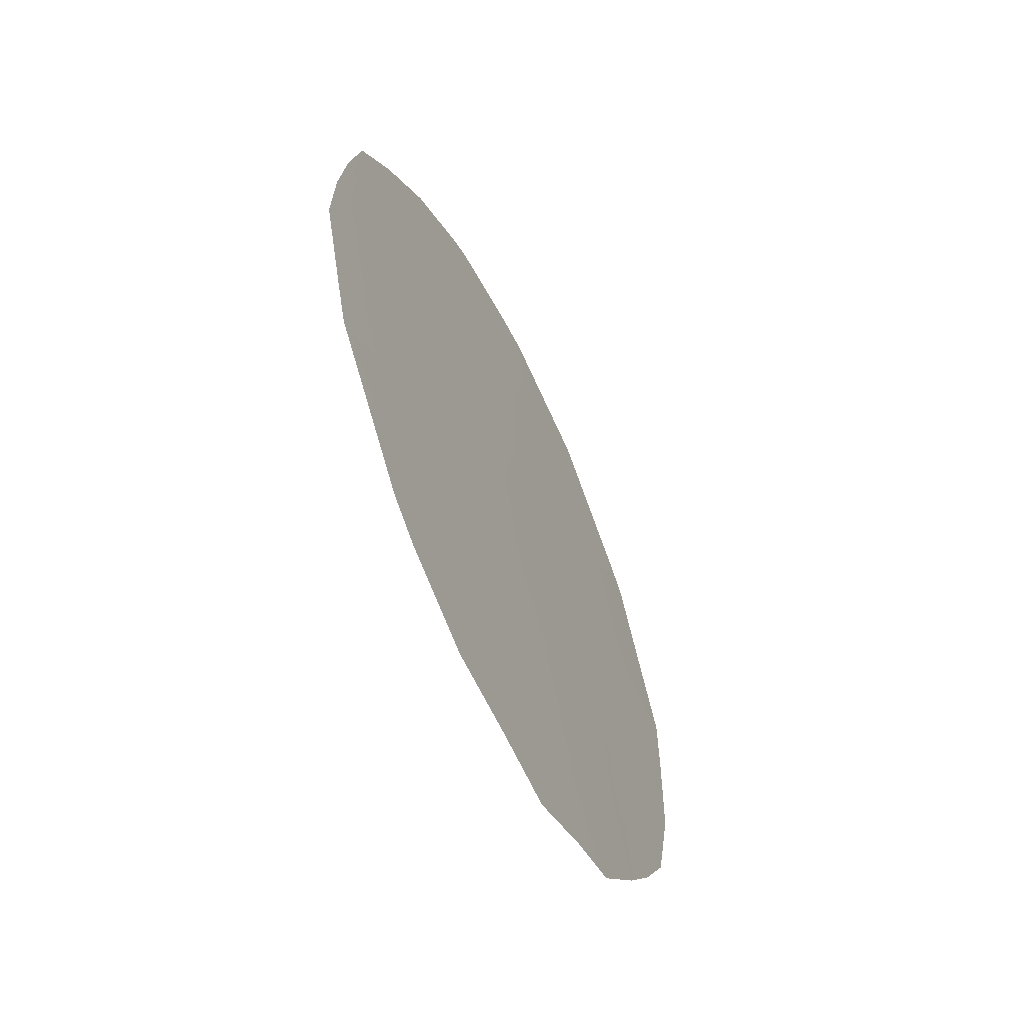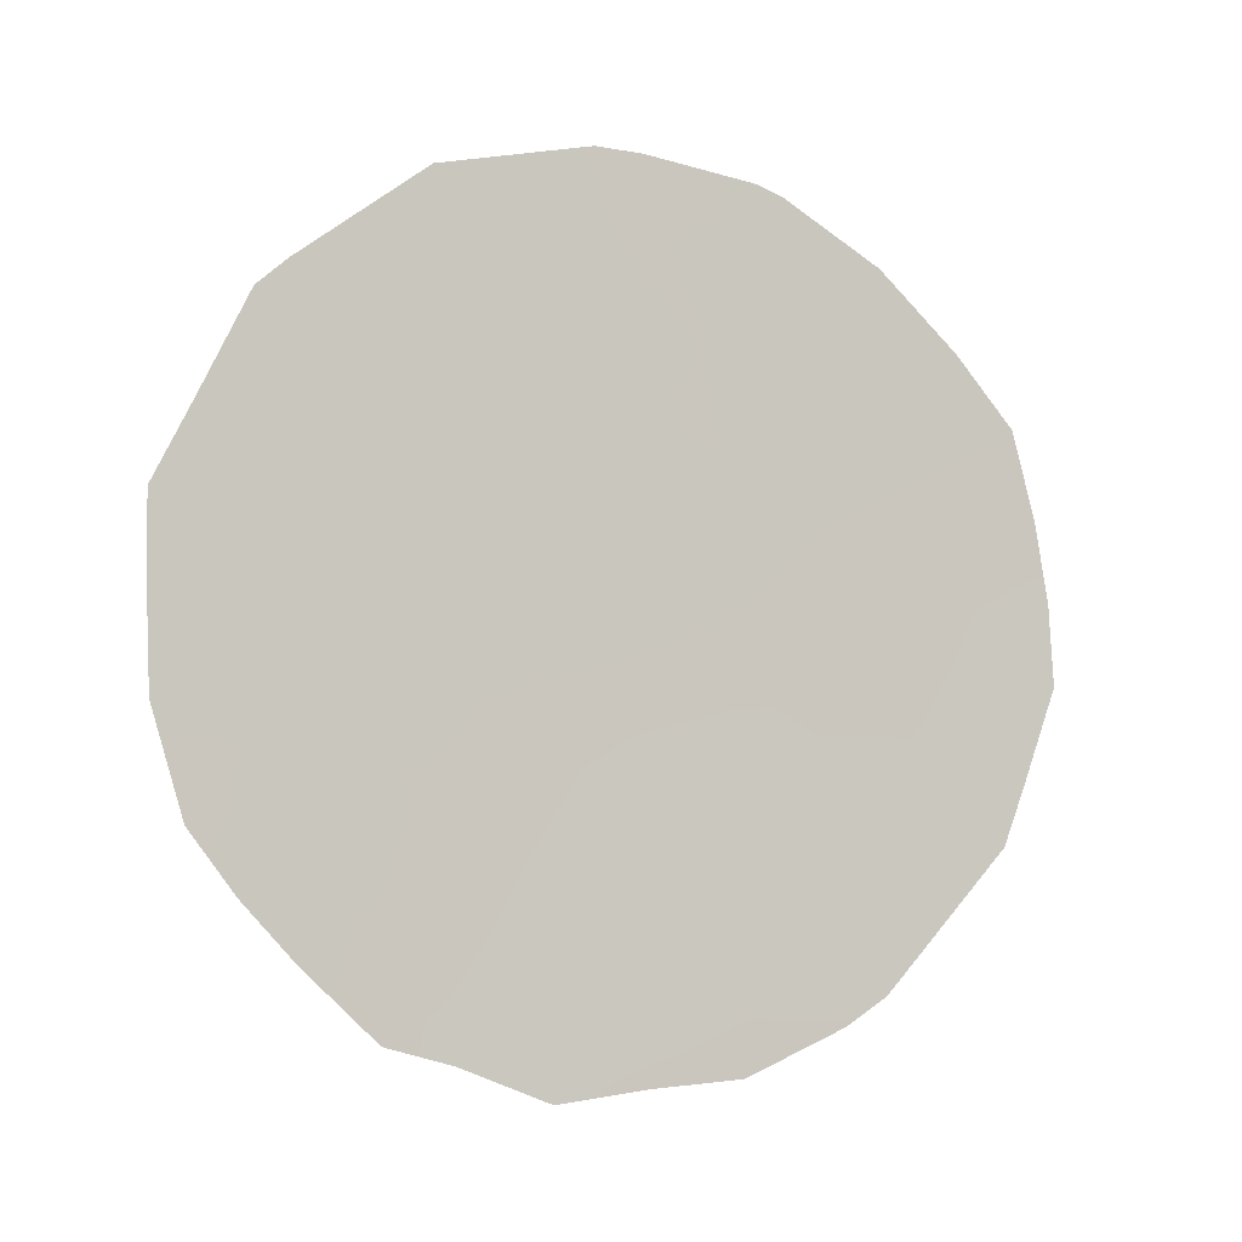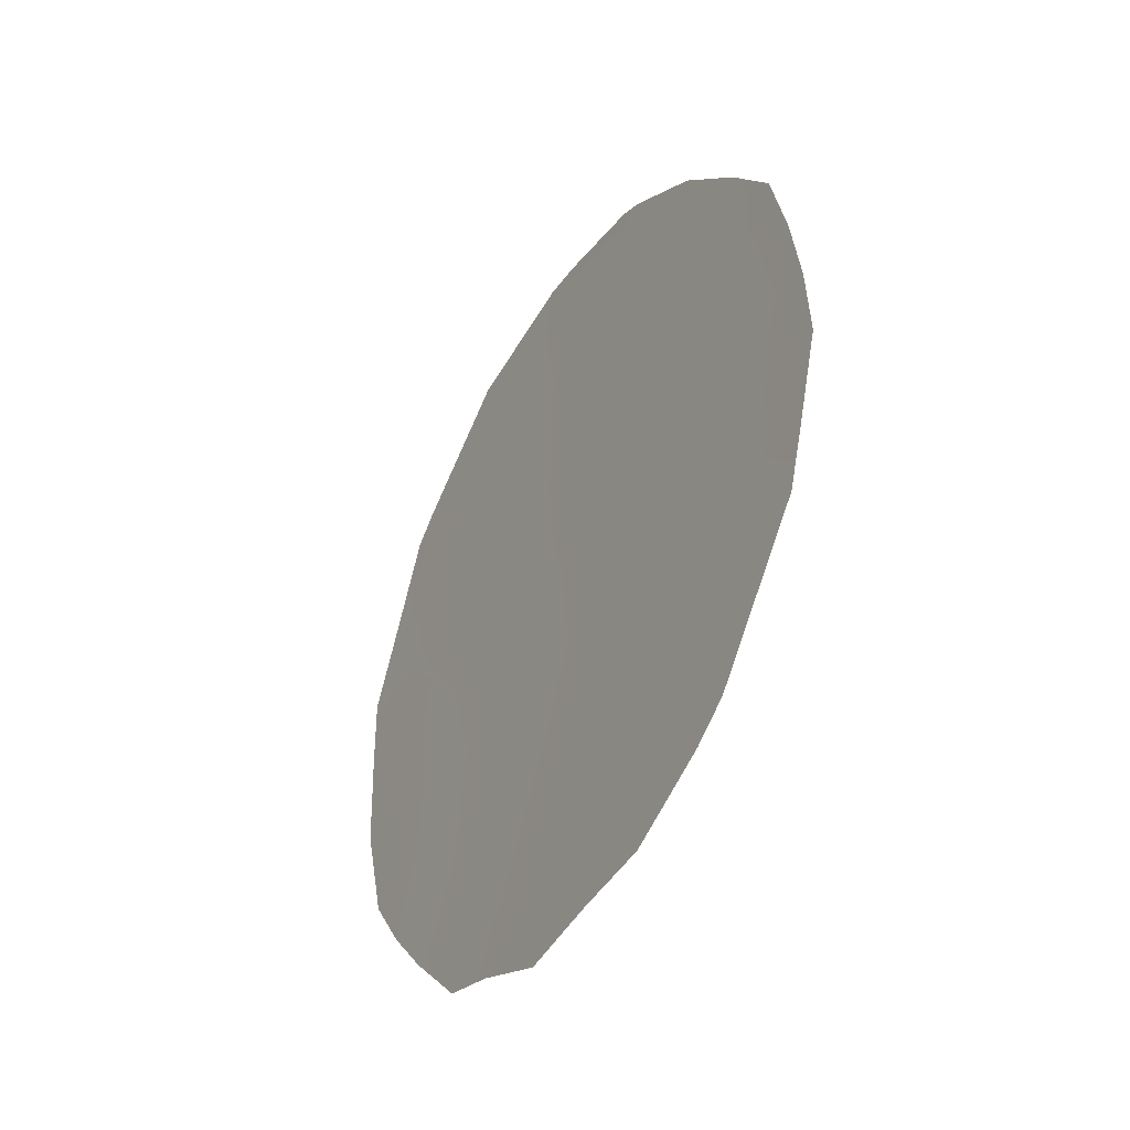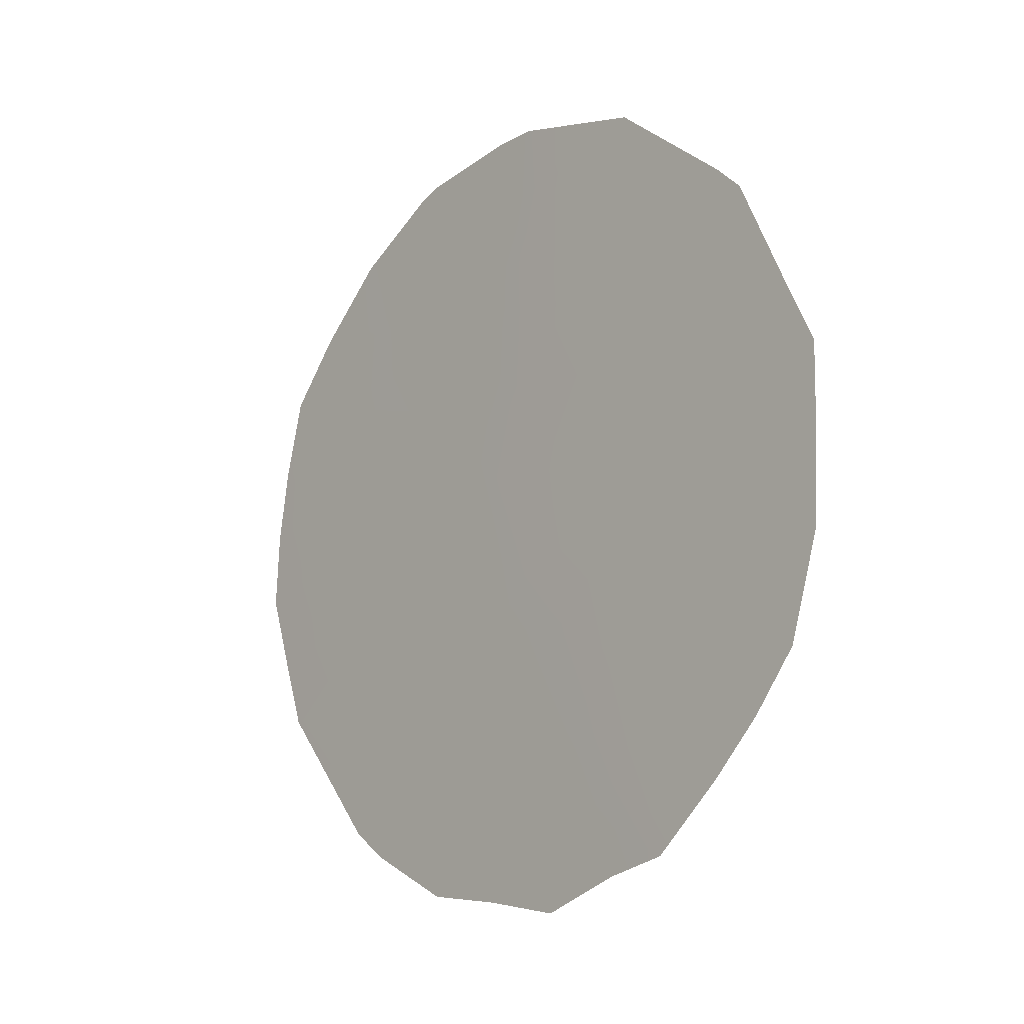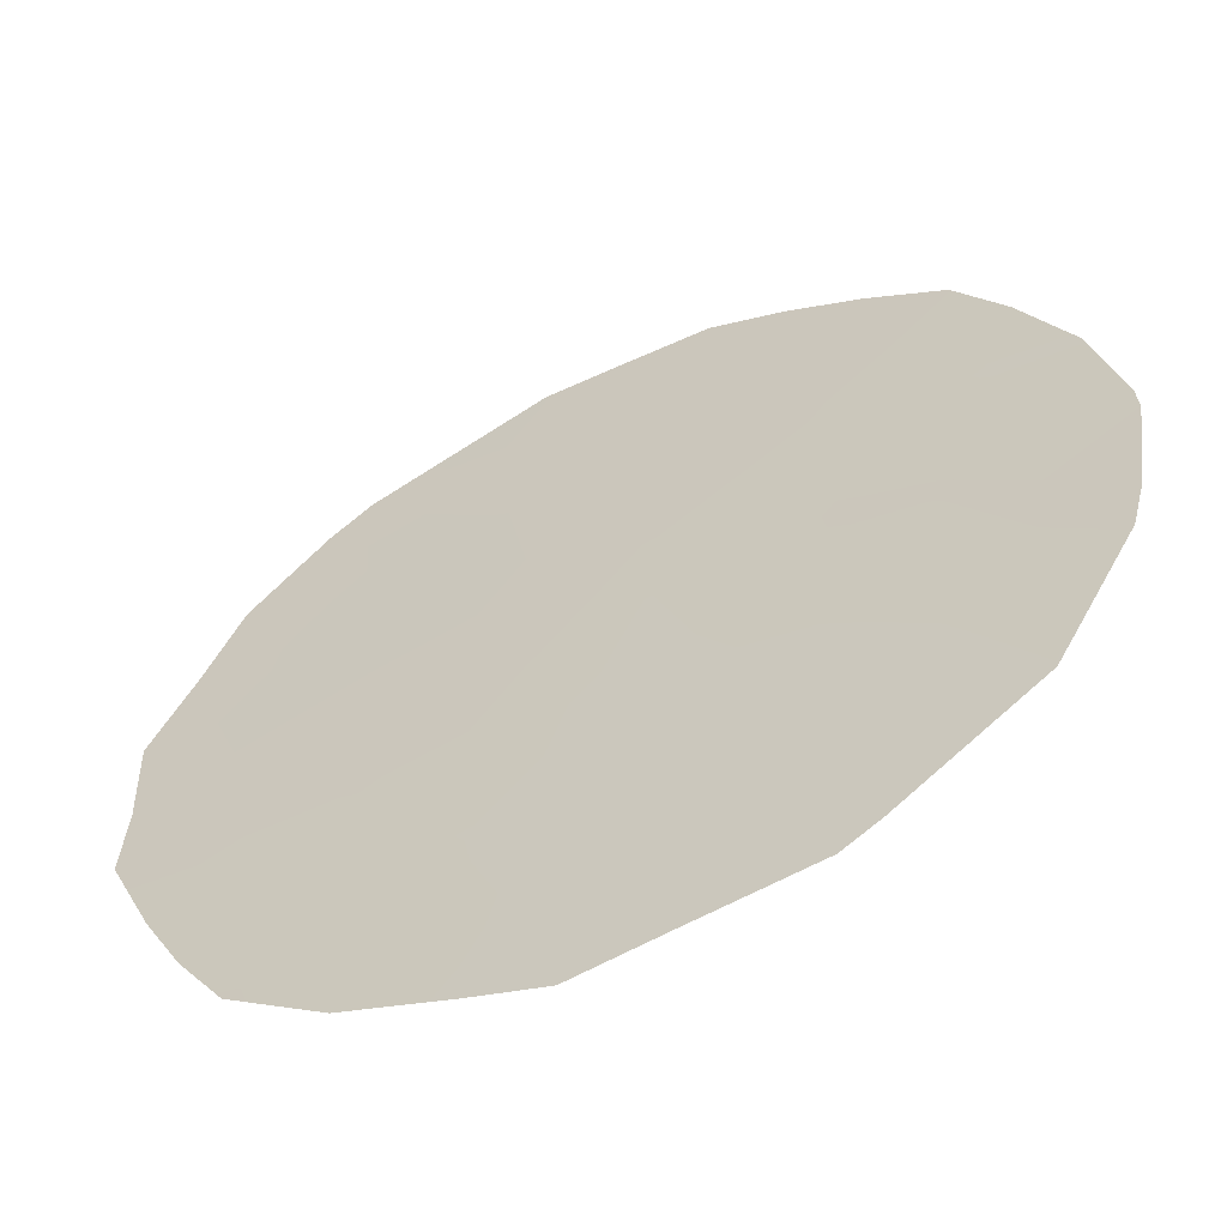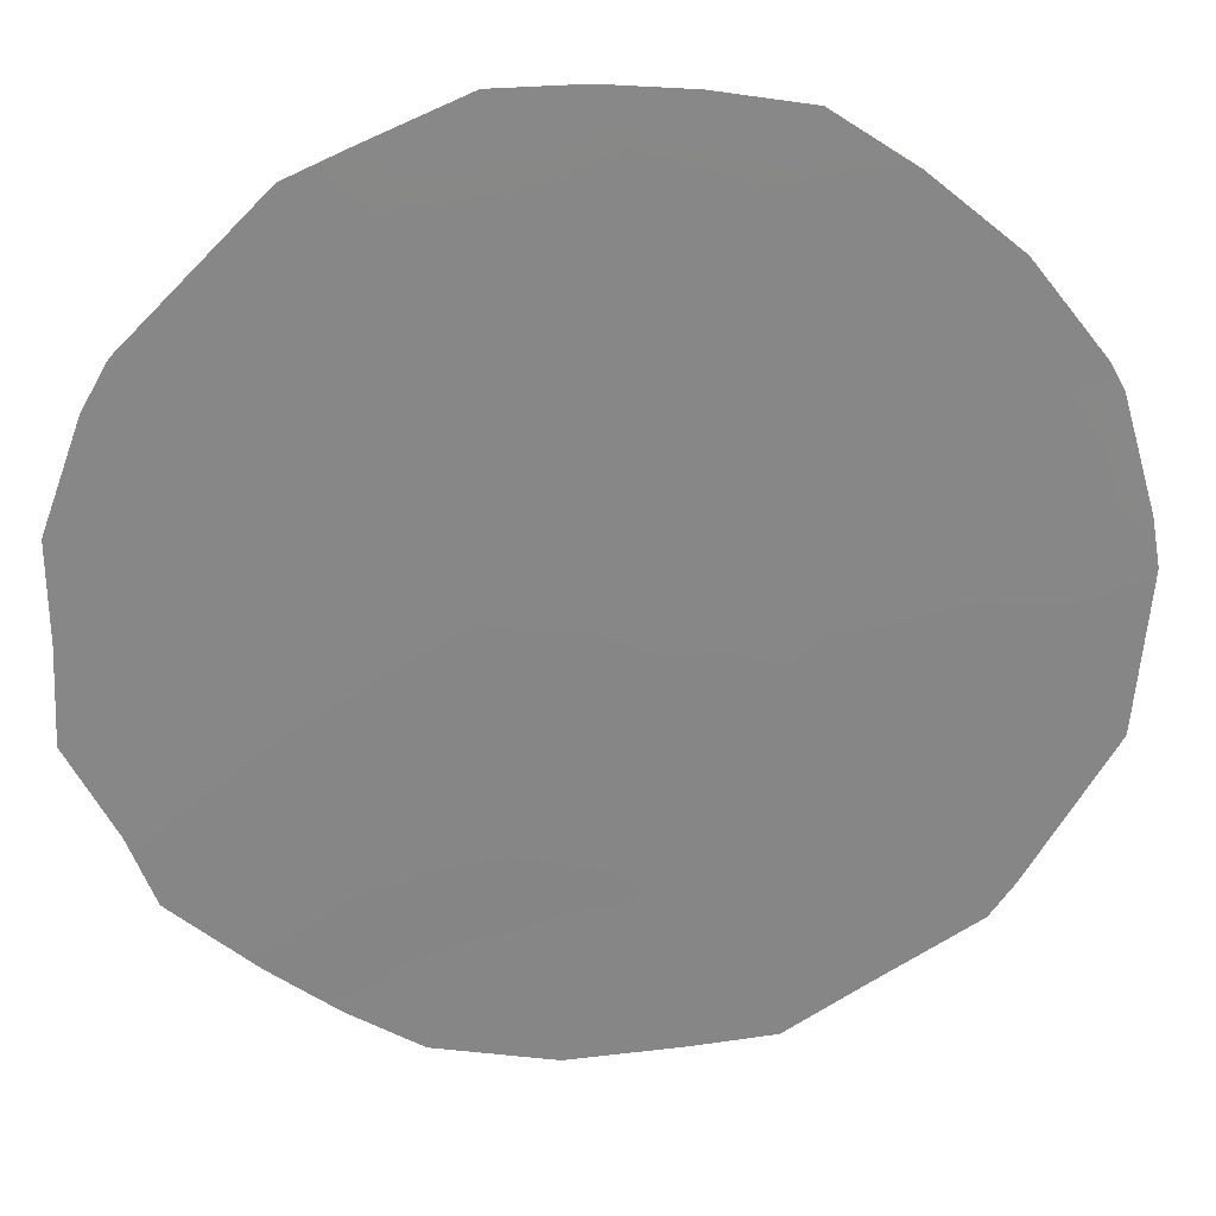
<metadata>
{"format":"obj","ext":"obj","renderer":"f3d","projection":"perspective","resolution":1024,"background":"white","views":[{"elev":-58.1,"azim":169.9,"up":"+Z"},{"elev":-3.0,"azim":39.9,"up":"+Z"},{"elev":-42.1,"azim":114.6,"up":"+Z"},{"elev":-10.5,"azim":-78.5,"up":"+Z"},{"elev":-19.4,"azim":-57.4,"up":"+Y"},{"elev":63.5,"azim":-97.8,"up":"+Y"}]}
</metadata>
<code>
v -65.33 69.55 -18.1
v -68.59 64.97 -22.69
v -66.4 68.02 -17.18
v -68.33 65.33 -20.26
v -69.39 63.81 -21.5
v -68.89 64.49 -18.05
v -67.38 66.69 -22.03
v -67.16 67 -20.22
v -66.28 68.22 -19.18
v -67.53 66.45 -18.17
v -66.6 67.79 -23.44
v -66.14 68.44 -21.52
v -68.21 65.45 -16.24
v -65.15 69.83 -20.03
v -67.78 66.12 -24.47
v -66.02 68.62 -23.78
v -65.76 68.99 -23.48
v -64.91 70.14 -17.58
v -64.77 70.34 -18.52
v -68.78 64.7 -23.84
v -66.52 67.82 -15.12
v -67.22 66.84 -14.88
v -67.52 66.42 -14.83
v -69.58 63.54 -22.38
v -69.25 64.02 -23.03
v -69.87 63.12 -21.67
v -70.07 62.83 -20.45
v -69.83 63.14 -17.57
v -68.47 65.06 -15.1
v -69.3 63.88 -16.13
v -70.08 62.79 -18.4
v -70.08 62.79 -19.23
v -65.27 69.62 -16.79
v -66.36 68.06 -15.24
v -64.69 70.47 -19.4
v -64.66 70.52 -20.28
v -64.99 70.06 -21.96
v -69.49 63.61 -16.41
v -64.86 70.24 -21.32
v -66.64 67.74 -24.27
v -66.37 68.12 -22.68
v -65.87 68.82 -22.64
v -66.76 67.56 -19.74
v -66.88 67.37 -18.69
v -67.34 66.73 -19.33
v -66.36 68.09 -18.16
v -66.92 67.31 -17.68
v -68.15 65.6 -23.34
v -68.36 65.3 -24.05
v -68.44 65.18 -21.54
v -67.98 65.84 -22.31
v -67.84 66.03 -21.21
v -67.64 66.27 -16.3
v -67.87 65.93 -15.5
v -68.59 64.94 -19.06
v -67.95 65.86 -19.17
v -68.24 65.44 -18.12
v -67.92 65.87 -17.18
v -68.54 64.99 -17.15
v -69.02 64.35 -22.01
v -67.54 66.47 -23.03
v -66.45 67.94 -16.03
v -66.89 67.34 -16.78
v -68.92 64.48 -20.95
v -68.89 64.47 -15.62
v -68.76 64.65 -16.22
v -65.45 69.38 -17.36
v -65.88 68.76 -16.8
v -65.76 68.92 -15.93
v -65.88 68.78 -17.68
v -65.8 68.91 -18.61
v -67.36 66.68 -17.1
v -65.37 69.53 -22.72
v -65.52 69.32 -21.75
v -66.7 67.65 -20.78
v -66.19 68.36 -20.27
v -69.58 63.52 -19.66
v -65.7 69.05 -19.64
v -65.62 69.17 -20.72
v -66.95 67.29 -22.78
v -69.49 63.64 -18.25
v -69.22 64.02 -17.18
v -69.19 64.08 -18.94
v -68.98 64.39 -19.91
v -69.49 63.66 -20.69
v -68 65.74 -14.97
v -65.22 69.72 -19.03
v -65.12 69.88 -21.02
v -67.67 66.28 -20.19
v -67.26 66.86 -21.04
v -66.78 67.54 -21.8
v -67.11 67.08 -23.66
v -67.22 66.93 -24.34
v -67.19 66.9 -15.74
v -67.69 66.25 -23.86
v -69.7 63.35 -18.91
f 12 41 42
f 43 44 45
f 46 47 44
f 1 19 18
f 95 48 49
f 50 51 52
f 55 56 57
f 58 59 57
f 5 26 24
f 61 51 48
f 5 85 26
f 81 28 31
f 60 50 64
f 30 66 65
f 81 31 96
f 70 67 68
f 71 70 46
f 72 47 63
f 72 53 58
f 14 36 35
f 42 73 74
f 75 76 43
f 2 25 20
f 87 71 78
f 76 79 78
f 61 92 80
f 83 84 55
f 26 85 27
f 62 34 21
f 59 66 82
f 54 23 86
f 1 87 19
f 79 74 88
f 36 88 39
f 14 88 36
f 84 85 64
f 89 45 56
f 90 89 52
f 75 90 91
f 41 91 80
f 92 95 93
f 11 40 16
f 16 42 41
f 17 42 16
f 8 43 45
f 43 9 44
f 45 44 10
f 9 46 44
f 46 3 47
f 44 47 10
f 48 20 49
f 20 48 2
f 49 15 95
f 4 50 52
f 52 51 7
f 94 62 21
f 13 53 54
f 23 54 94
f 6 55 57
f 55 4 56
f 57 56 10
f 10 58 57
f 58 13 59
f 57 59 6
f 60 24 25
f 24 60 5
f 2 60 25
f 95 61 48
f 61 7 51
f 5 60 64
f 60 2 50
f 64 50 4
f 13 29 66
f 65 66 29
f 1 18 67
f 33 67 18
f 69 34 62
f 3 70 68
f 70 1 67
f 68 67 33
f 69 68 33
f 9 71 46
f 71 1 70
f 46 70 3
f 94 53 63
f 72 10 47
f 63 47 3
f 10 72 58
f 72 63 53
f 58 53 13
f 12 42 74
f 42 17 73
f 74 73 37
f 8 75 43
f 75 12 76
f 43 76 9
f 32 77 96
f 77 32 27
f 14 87 78
f 87 1 71
f 78 71 9
f 9 76 78
f 76 12 79
f 78 79 14
f 7 61 80
f 80 92 11
f 28 81 82
f 82 38 28
f 6 83 55
f 83 77 84
f 55 84 4
f 83 6 81
f 27 85 77
f 6 59 82
f 59 13 66
f 82 66 30
f 38 82 30
f 13 54 29
f 86 29 54
f 35 87 14
f 87 35 19
f 14 79 88
f 79 12 74
f 88 74 37
f 88 37 39
f 4 84 64
f 84 77 85
f 64 85 5
f 4 89 56
f 89 8 45
f 56 45 10
f 7 90 52
f 90 8 89
f 52 89 4
f 12 75 91
f 75 8 90
f 91 90 7
f 11 41 80
f 41 12 91
f 80 91 7
f 15 93 95
f 11 92 40
f 93 40 92
f 41 11 16
f 50 2 51
f 23 94 22
f 94 54 53
f 2 48 51
f 62 94 63
f 3 62 63
f 62 68 69
f 68 62 3
f 61 95 92
f 94 21 22
f 81 6 82
f 96 31 32
f 96 77 83
f 81 96 83

</code>
